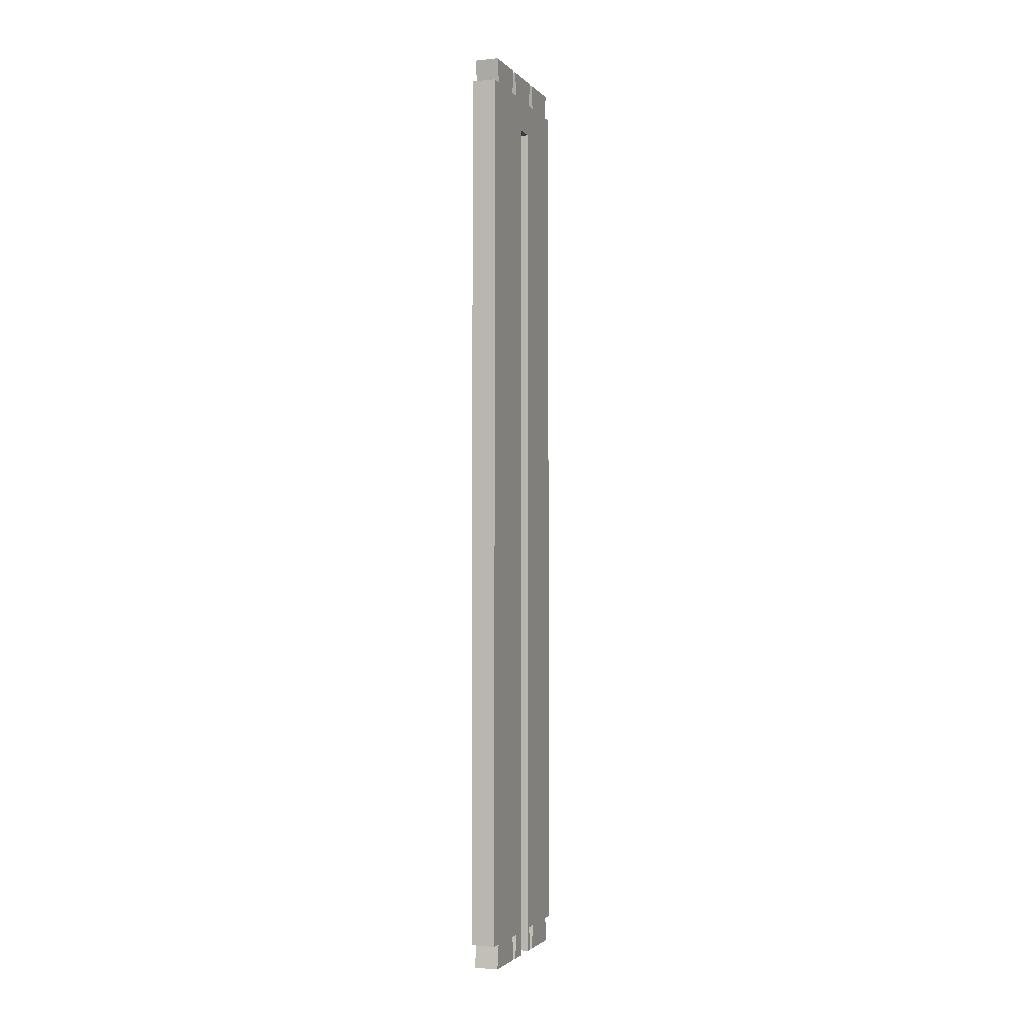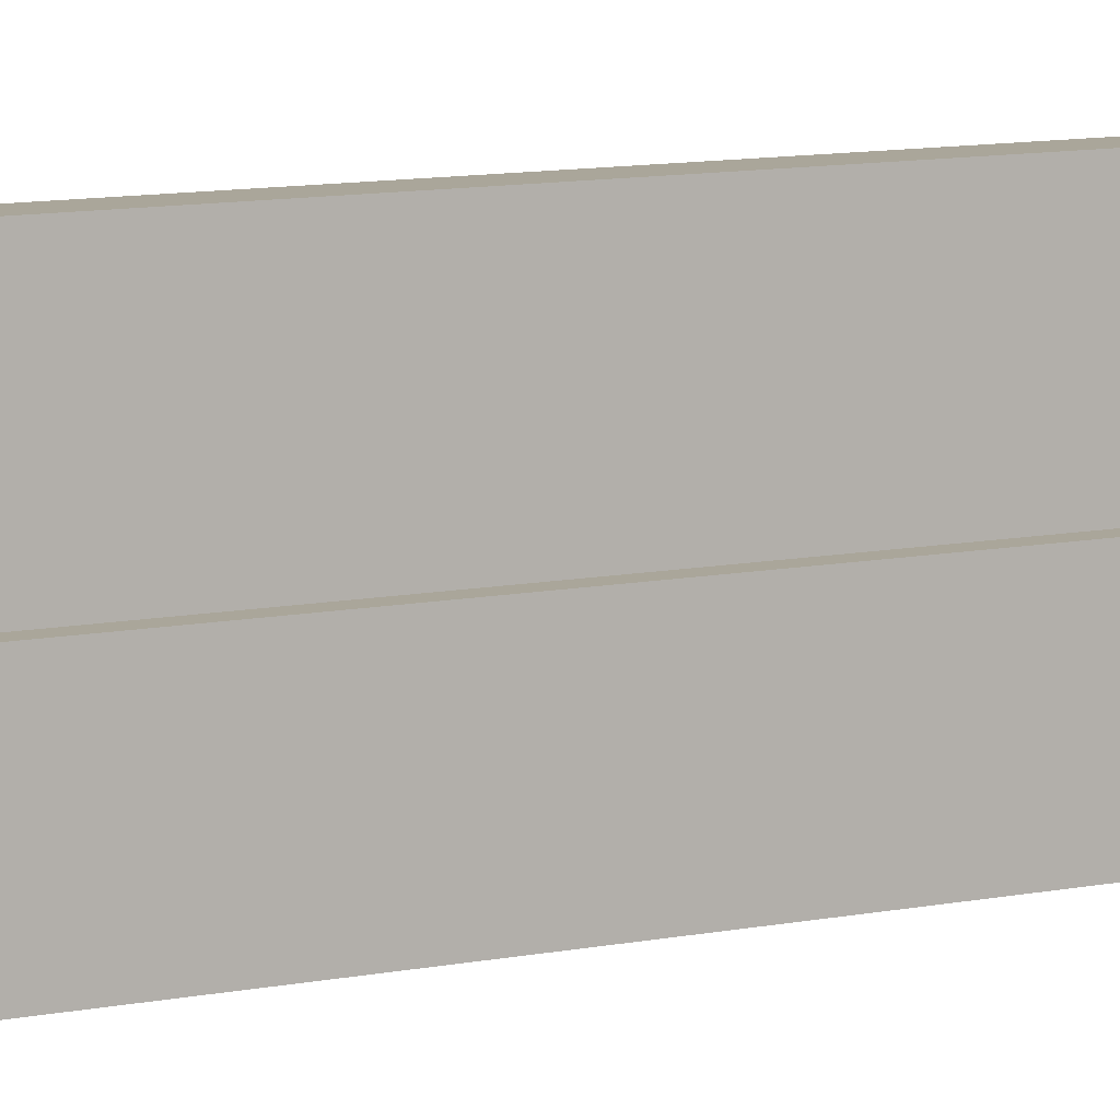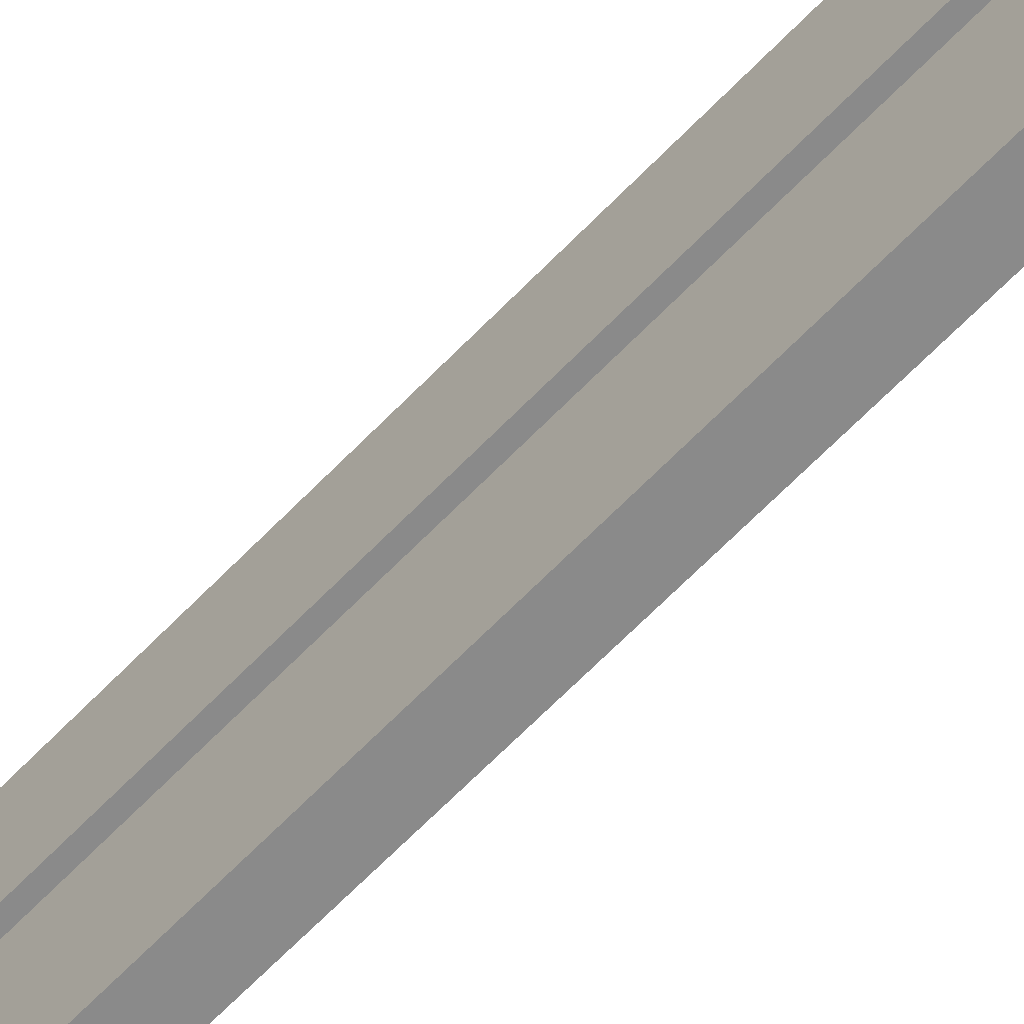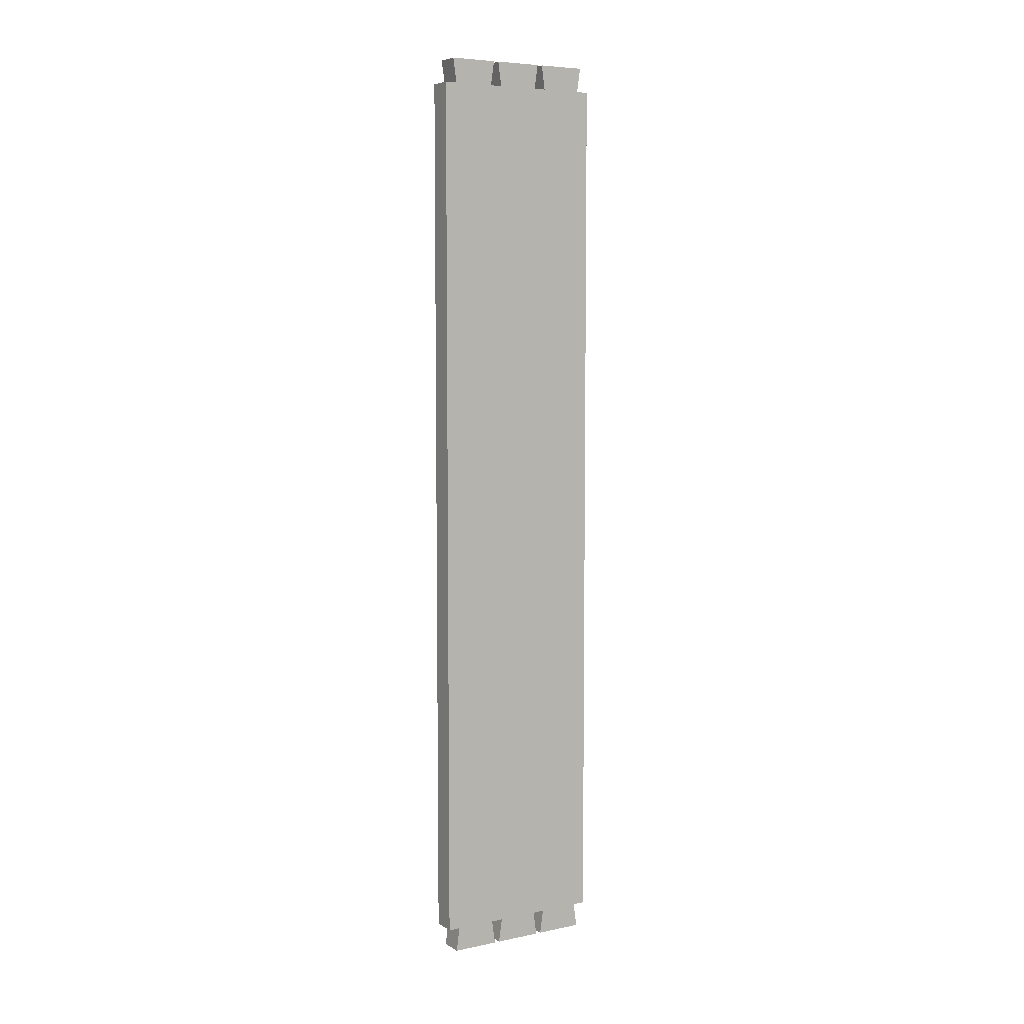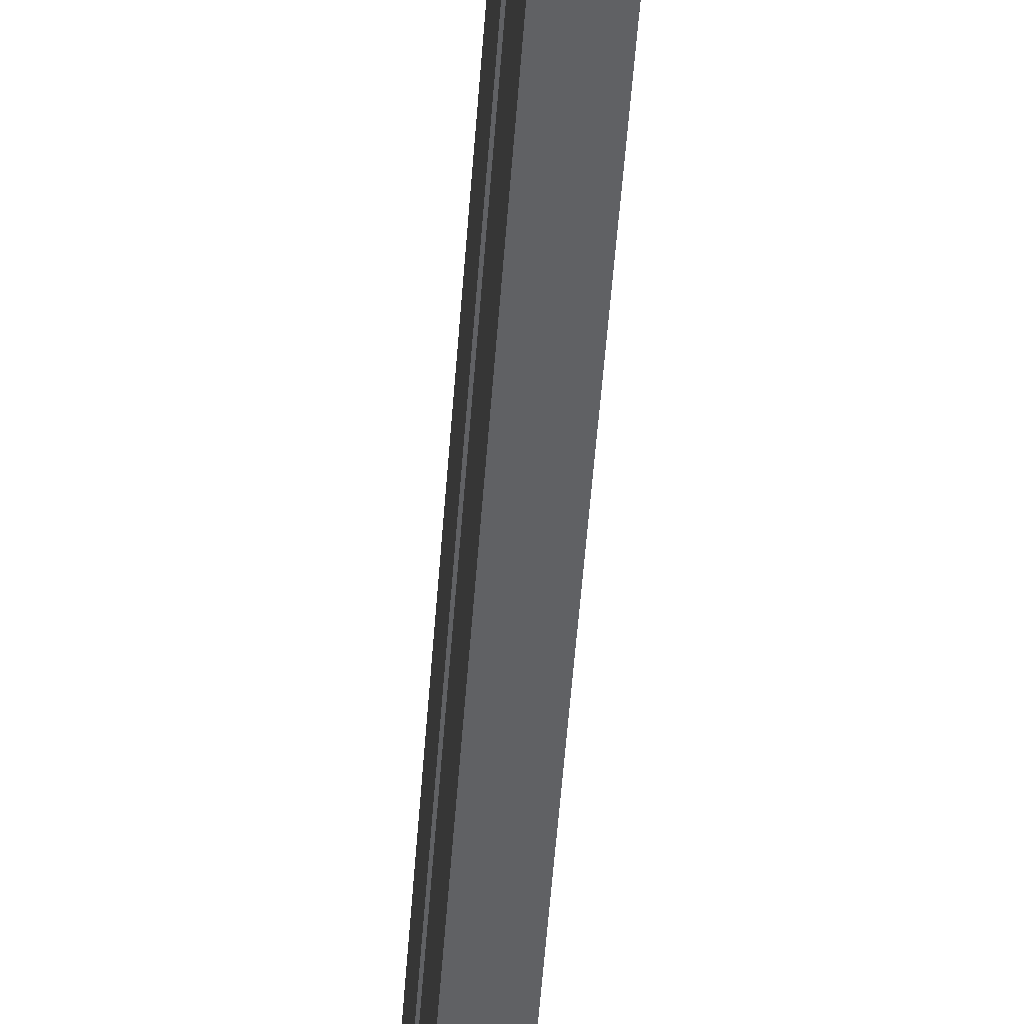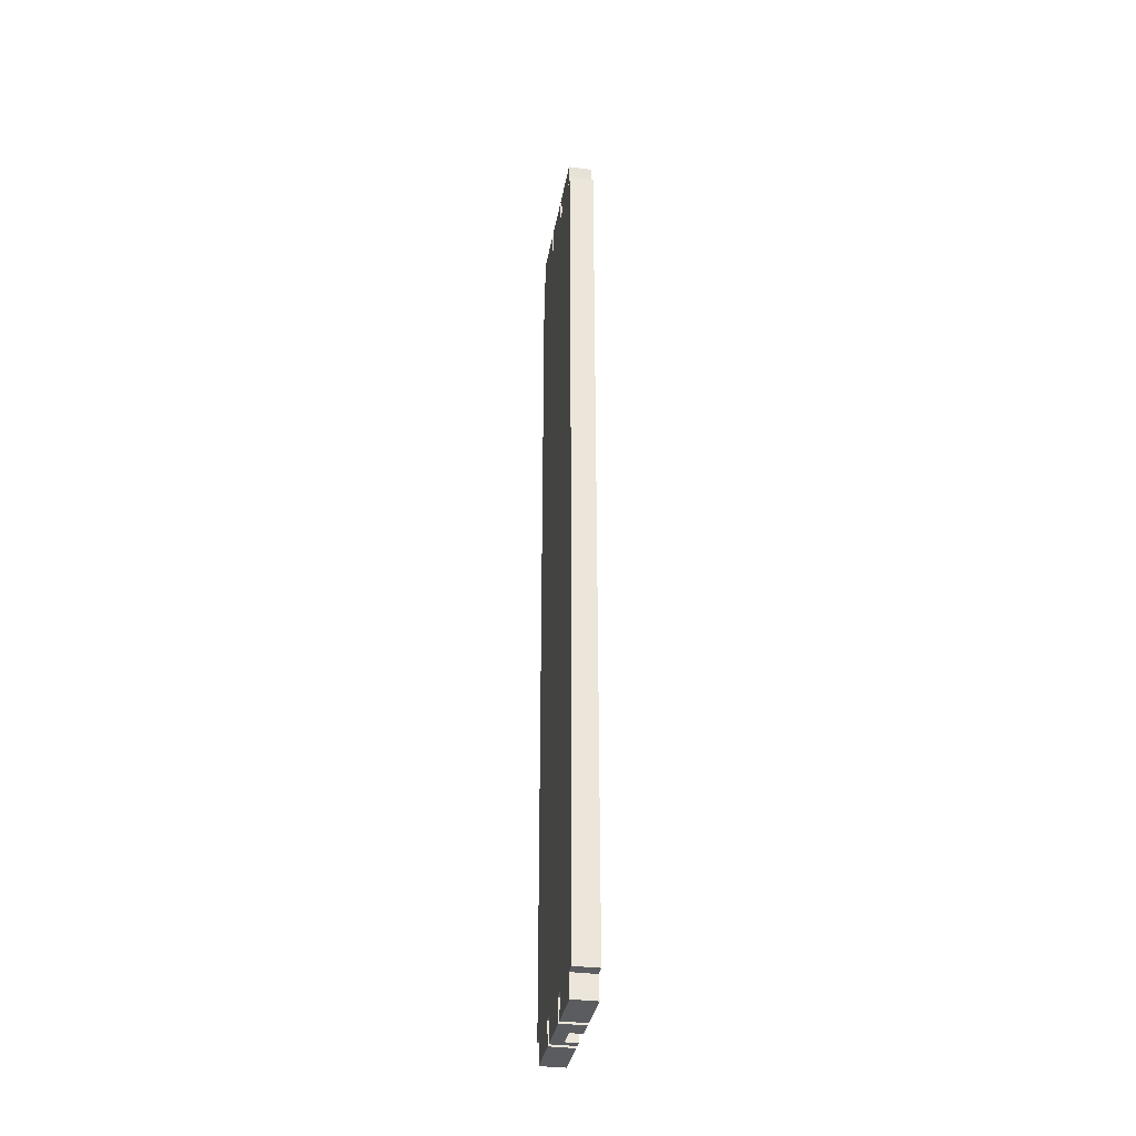
<metadata>
{"format":"obj","ext":"obj","renderer":"f3d","projection":"perspective","resolution":1024,"background":"white","views":[{"elev":-2.3,"azim":20.1,"up":"+Z"},{"elev":7.8,"azim":56.0,"up":"+Y"},{"elev":-63.6,"azim":136.5,"up":"+Y"},{"elev":6.5,"azim":-121.1,"up":"+Z"},{"elev":-46.9,"azim":176.2,"up":"+Y"},{"elev":-34.5,"azim":-9.9,"up":"+Z"}]}
</metadata>
<code>
o Group15/mesh40/mesh40-geometry#mesh40-geometry
v 0.5423 0.08232 0.2702
v 0.5571 0.08232 -0.2696
v 0.5423 0.08232 -0.2696
v 0.5571 0.08232 0.2702
v 0.5571 0.07491 -0.2696
v 0.5423 -0.02142 -0.2695
v 0.5423 0.07491 0.2702
v 0.5423 0.07491 -0.2696
v 0.5423 -0.02142 0.2702
v 0.5571 0.07491 0.2702
v 0.5423 0.05021 0.2702
v 0.5571 0.05021 -0.2696
v 0.5423 0.07702 -0.2843
v 0.5423 0.05021 -0.2696
v 0.5571 -0.02142 0.2702
v 0.5423 -0.01401 0.2702
v 0.5571 0.07703 0.285
v 0.5423 0.0428 0.2702
v 0.5423 0.04809 0.285
v 0.5571 0.0428 -0.2696
v 0.5571 0.07702 -0.2843
v 0.5423 0.04811 -0.2843
v 0.5423 0.0428 -0.2696
v 0.5571 -0.02142 0.2591
v 0.5571 -0.01401 0.2702
v 0.5423 0.01069 0.2702
v 0.5423 0.07703 0.285
v 0.5571 0.05021 0.2702
v 0.5571 -0.02142 0.2683
v 0.5423 0.0181 0.2702
v 0.5571 0.04809 0.285
v 0.5571 0.04064 0.2499
v 0.5571 0.04811 -0.2843
v 0.5423 0.07703 -0.2844
v 0.5423 0.0181 -0.2696
v 0.5571 -0.02142 -0.2695
v 0.5571 0.01069 0.2702
v 0.5423 -0.01612 0.285
v 0.5571 0.0428 0.2702
v 0.5423 0.01598 0.285
v 0.5571 0.02767 0.2499
v 0.5571 0.04064 -0.2844
v 0.5571 0.04809 -0.2844
v 0.5571 0.07703 -0.2844
v 0.5423 0.04809 -0.2844
v 0.5423 0.01069 -0.2696
v 0.5423 0.04293 -0.2704
v 0.5423 -0.01401 -0.2696
v 0.5571 0.0181 0.2702
v 0.5571 0.01281 0.285
v 0.5571 -0.01612 0.285
v 0.5423 0.01281 0.285
v 0.5423 0.04492 0.285
v 0.5571 0.01598 0.285
v 0.5497 0.04064 0.2499
v 0.5571 0.04491 -0.2843
v 0.5571 0.01069 -0.2696
v 0.5423 0.016 -0.2843
v 0.5571 -0.01401 -0.2696
v 0.5571 0.04492 0.285
v 0.5497 0.02767 0.2499
v 0.5571 0.04492 -0.2844
v 0.5497 0.04064 -0.2844
v 0.5423 0.0128 -0.2843
v 0.5571 0.0181 -0.2696
v 0.5423 0.04491 -0.2843
v 0.5571 0.016 -0.2843
v 0.5571 -0.01611 -0.2843
v 0.5497 0.02767 -0.2844
v 0.5423 0.04492 -0.2844
v 0.5423 -0.01611 -0.2843
v 0.5571 0.0128 -0.2843
v 0.5571 0.01598 -0.2844
v 0.5571 0.02767 -0.2844
v 0.5423 0.01598 -0.2844
v 0.5423 0.01281 -0.2844
v 0.5571 -0.01612 -0.2844
v 0.5423 -0.01612 -0.2844
v 0.5571 0.01281 -0.2844
f 1 2 3
f 2 1 4
f 3 2 1
f 4 1 2
f 5 3 2
f 2 3 5
f 3 6 1
f 1 6 3
f 7 4 1
f 1 4 7
f 4 5 2
f 2 5 4
f 3 5 8
f 8 5 3
f 8 6 3
f 3 6 8
f 1 6 9
f 9 6 1
f 4 7 10
f 10 7 4
f 1 11 7
f 7 11 1
f 5 4 12
f 12 4 5
f 5 13 8
f 8 13 5
f 14 6 8
f 8 6 14
f 6 15 9
f 9 15 6
f 1 9 16
f 16 9 1
f 7 17 10
f 10 17 7
f 15 4 10
f 10 4 15
f 1 18 11
f 11 18 1
f 19 7 11
f 11 7 19
f 12 4 20
f 20 4 12
f 12 21 5
f 5 21 12
f 13 5 21
f 21 5 13
f 13 22 8
f 8 22 13
f 23 6 14
f 14 6 23
f 8 22 14
f 14 22 8
f 15 6 24
f 24 6 15
f 25 9 15
f 15 9 25
f 9 25 16
f 16 25 9
f 1 16 26
f 26 16 1
f 17 7 27
f 27 7 17
f 17 28 10
f 10 28 17
f 29 4 15
f 15 4 29
f 15 10 28
f 28 10 15
f 1 30 18
f 18 30 1
f 18 28 11
f 11 28 18
f 7 19 27
f 27 19 7
f 11 31 19
f 19 31 11
f 20 4 32
f 32 4 20
f 20 14 12
f 12 14 20
f 33 21 12
f 12 21 33
f 21 34 13
f 13 34 21
f 34 22 13
f 13 22 34
f 35 6 23
f 23 6 35
f 14 20 23
f 23 20 14
f 33 14 22
f 22 14 33
f 36 24 6
f 6 24 36
f 15 24 29
f 29 24 15
f 15 37 25
f 25 37 15
f 25 38 16
f 16 38 25
f 38 26 16
f 16 26 38
f 1 26 30
f 30 26 1
f 19 17 27
f 27 17 19
f 28 17 31
f 31 17 28
f 24 4 29
f 29 4 24
f 15 28 39
f 39 28 15
f 40 18 30
f 30 18 40
f 28 18 39
f 39 18 28
f 31 11 28
f 28 11 31
f 17 19 31
f 31 19 17
f 32 4 41
f 41 4 32
f 42 20 32
f 32 20 42
f 14 33 12
f 12 33 14
f 43 21 33
f 33 21 43
f 34 21 44
f 44 21 34
f 22 34 45
f 45 34 22
f 46 6 35
f 35 6 46
f 47 35 23
f 23 35 47
f 20 47 23
f 23 47 20
f 22 43 33
f 33 43 22
f 36 41 24
f 24 41 36
f 48 36 6
f 6 36 48
f 15 49 37
f 37 49 15
f 50 25 37
f 37 25 50
f 38 25 51
f 51 25 38
f 26 38 52
f 52 38 26
f 26 49 30
f 30 49 26
f 41 4 24
f 24 4 41
f 15 39 49
f 49 39 15
f 18 40 53
f 53 40 18
f 30 54 40
f 40 54 30
f 53 39 18
f 18 39 53
f 41 55 32
f 32 55 41
f 20 42 56
f 56 42 20
f 55 42 32
f 32 42 55
f 21 43 44
f 44 43 21
f 43 34 44
f 44 34 43
f 34 43 45
f 45 43 34
f 43 22 45
f 45 22 43
f 46 48 6
f 6 48 46
f 35 57 46
f 46 57 35
f 47 58 35
f 35 58 47
f 56 47 20
f 20 47 56
f 59 41 36
f 36 41 59
f 36 48 59
f 59 48 36
f 49 26 37
f 37 26 49
f 25 50 51
f 51 50 25
f 26 50 37
f 37 50 26
f 50 38 51
f 51 38 50
f 38 50 52
f 52 50 38
f 50 26 52
f 52 26 50
f 54 30 49
f 49 30 54
f 60 49 39
f 39 49 60
f 40 60 53
f 53 60 40
f 60 40 54
f 54 40 60
f 39 53 60
f 60 53 39
f 55 41 61
f 61 41 55
f 56 42 62
f 62 42 56
f 42 55 63
f 63 55 42
f 64 48 46
f 46 48 64
f 57 35 65
f 65 35 57
f 57 64 46
f 46 64 57
f 66 58 47
f 47 58 66
f 67 35 58
f 58 35 67
f 47 56 66
f 66 56 47
f 57 41 59
f 59 41 57
f 48 68 59
f 59 68 48
f 49 60 54
f 54 60 49
f 41 69 61
f 61 69 41
f 69 55 61
f 61 55 69
f 42 70 62
f 62 70 42
f 70 56 62
f 62 56 70
f 55 69 63
f 63 69 55
f 70 42 63
f 63 42 70
f 64 71 48
f 48 71 64
f 35 67 65
f 65 67 35
f 65 41 57
f 57 41 65
f 64 57 72
f 72 57 64
f 70 58 66
f 66 58 70
f 58 73 67
f 67 73 58
f 56 70 66
f 66 70 56
f 59 72 57
f 57 72 59
f 68 48 71
f 71 48 68
f 68 72 59
f 59 72 68
f 69 41 74
f 74 41 69
f 75 63 69
f 69 63 75
f 70 63 75
f 75 63 70
f 76 71 64
f 64 71 76
f 67 74 65
f 65 74 67
f 65 74 41
f 41 74 65
f 72 76 64
f 64 76 72
f 58 70 75
f 75 70 58
f 73 58 75
f 75 58 73
f 74 67 73
f 73 67 74
f 71 77 68
f 68 77 71
f 77 72 68
f 68 72 77
f 73 69 74
f 74 69 73
f 75 69 73
f 73 69 75
f 71 76 78
f 78 76 71
f 76 72 79
f 79 72 76
f 77 71 78
f 78 71 77
f 72 77 79
f 79 77 72
f 76 77 78
f 78 77 76
f 77 76 79
f 79 76 77

</code>
